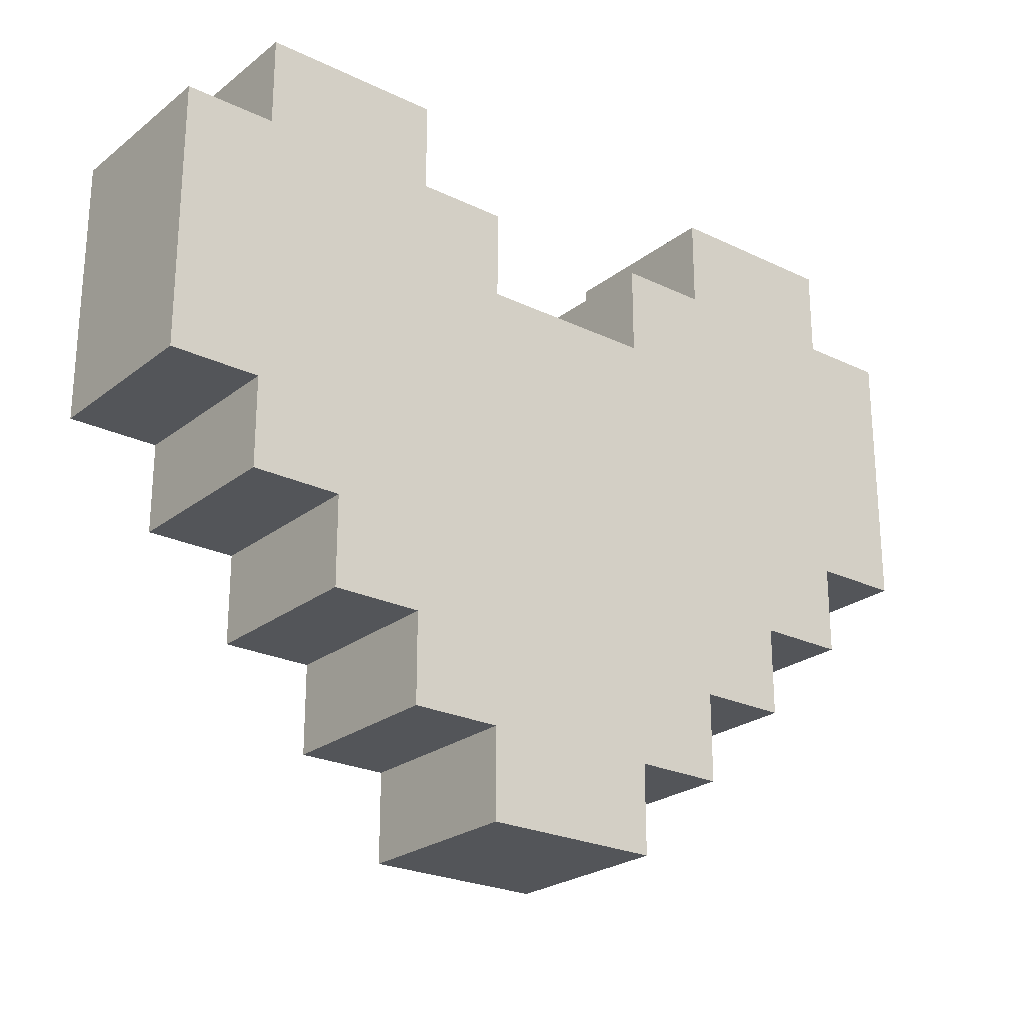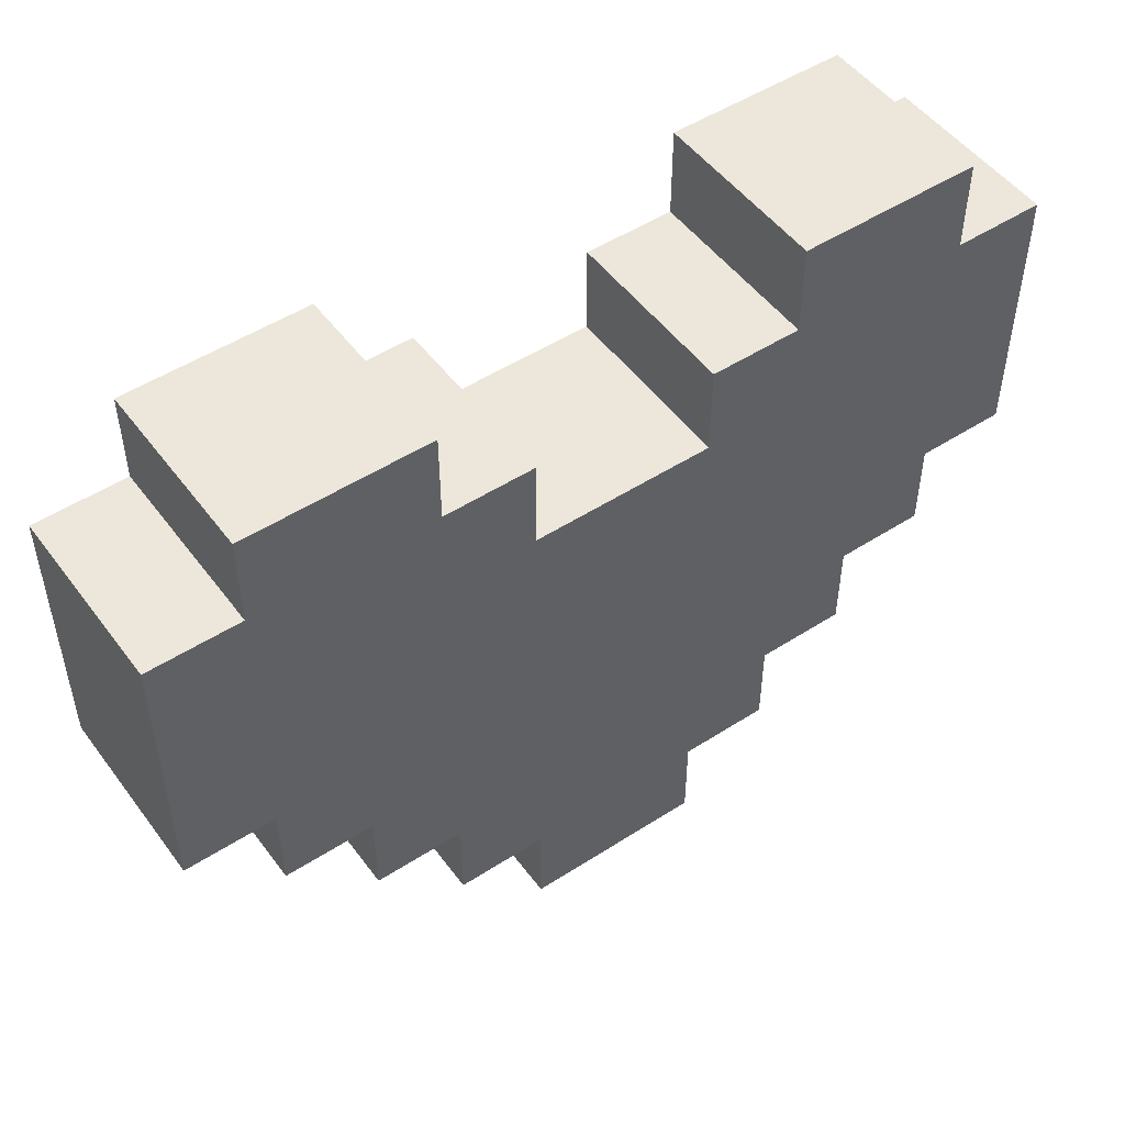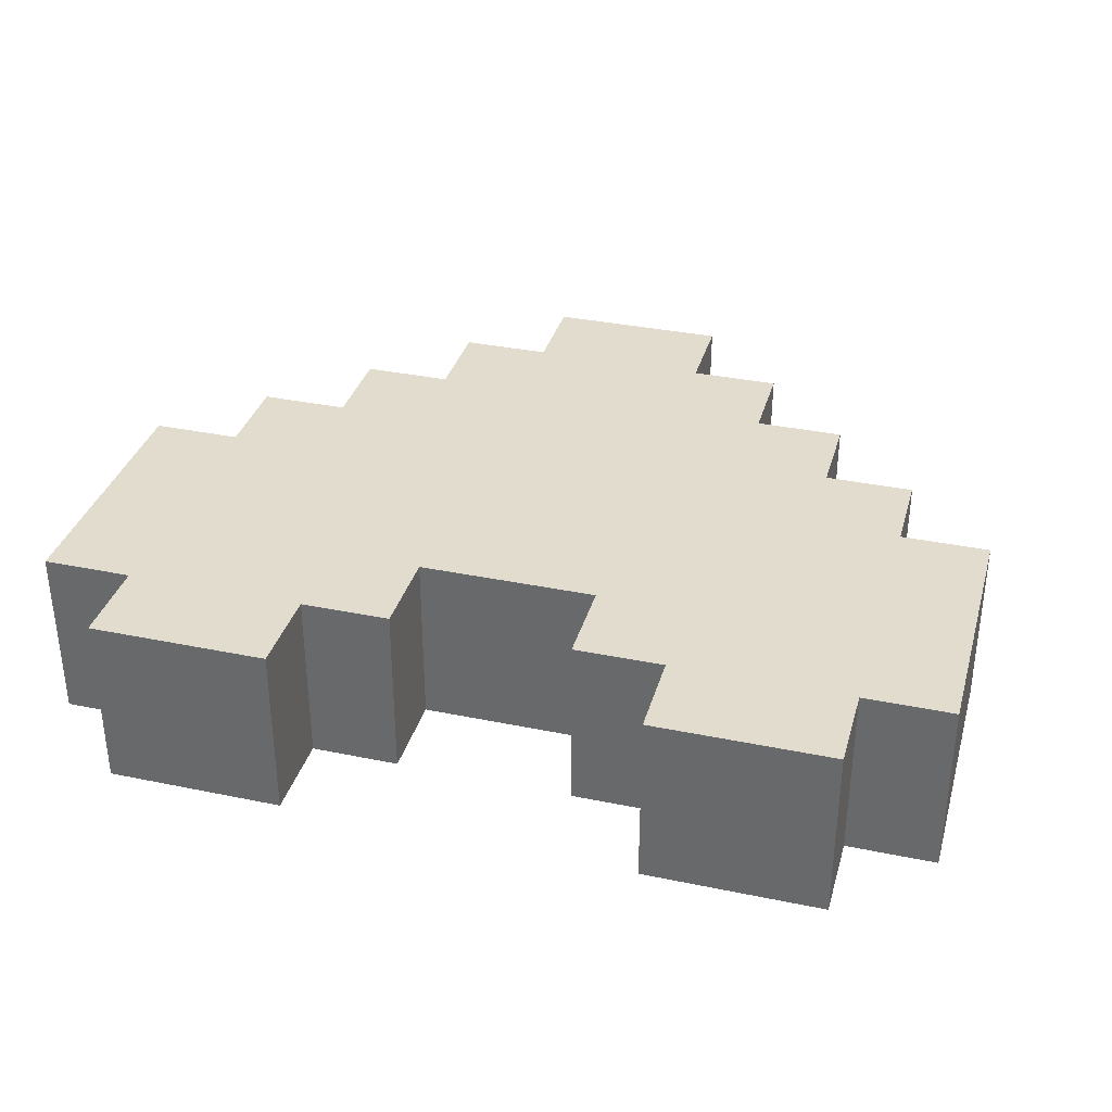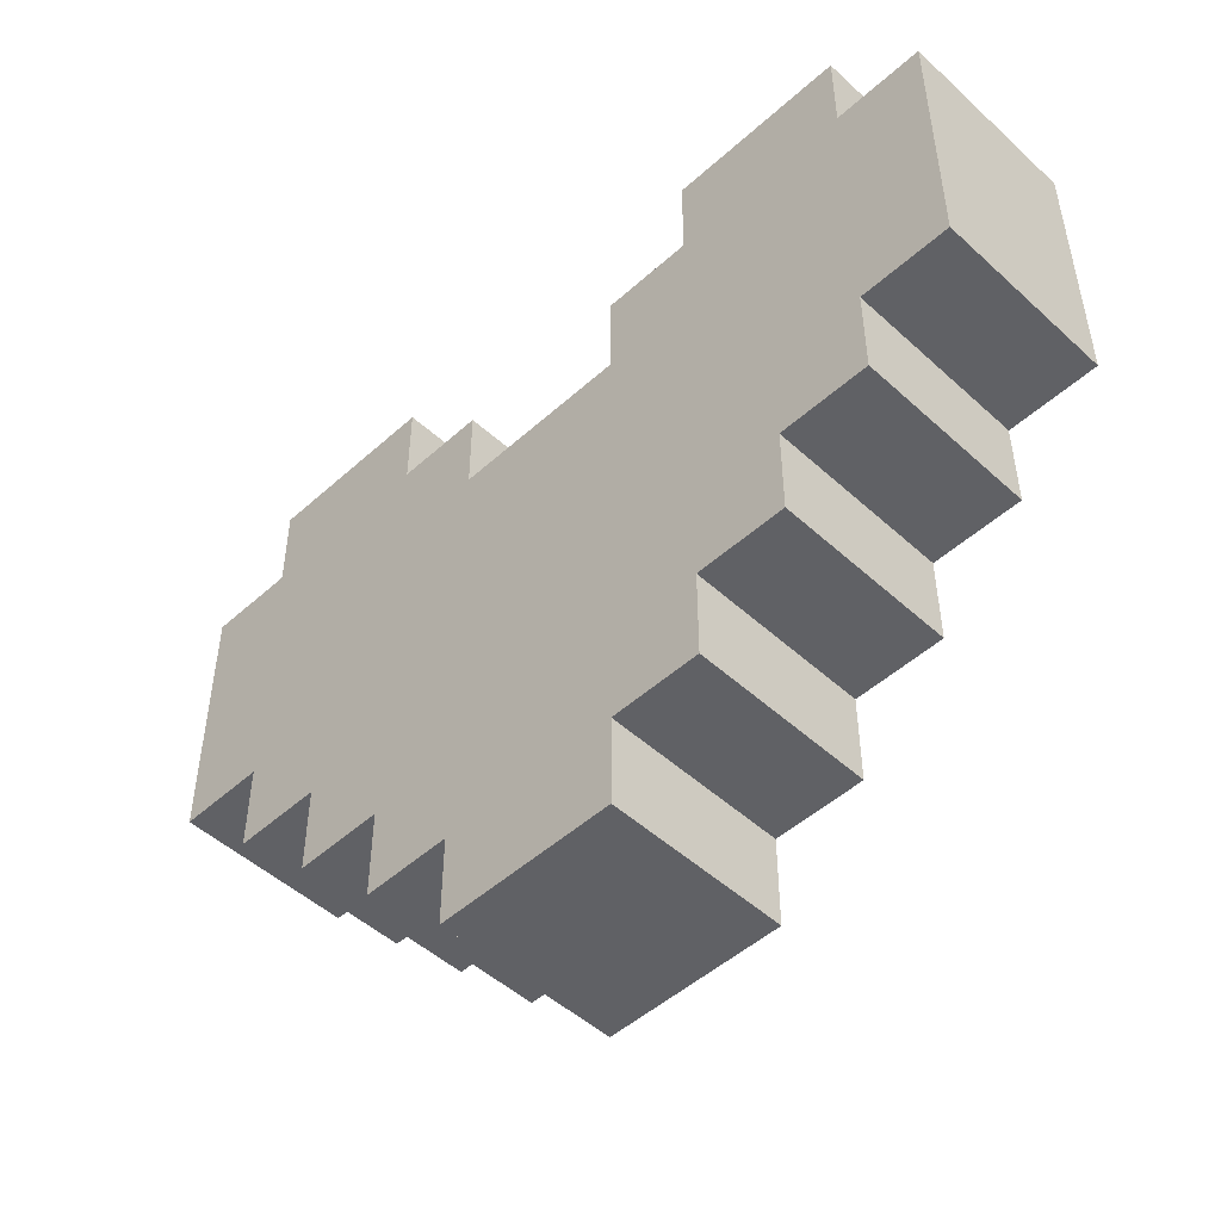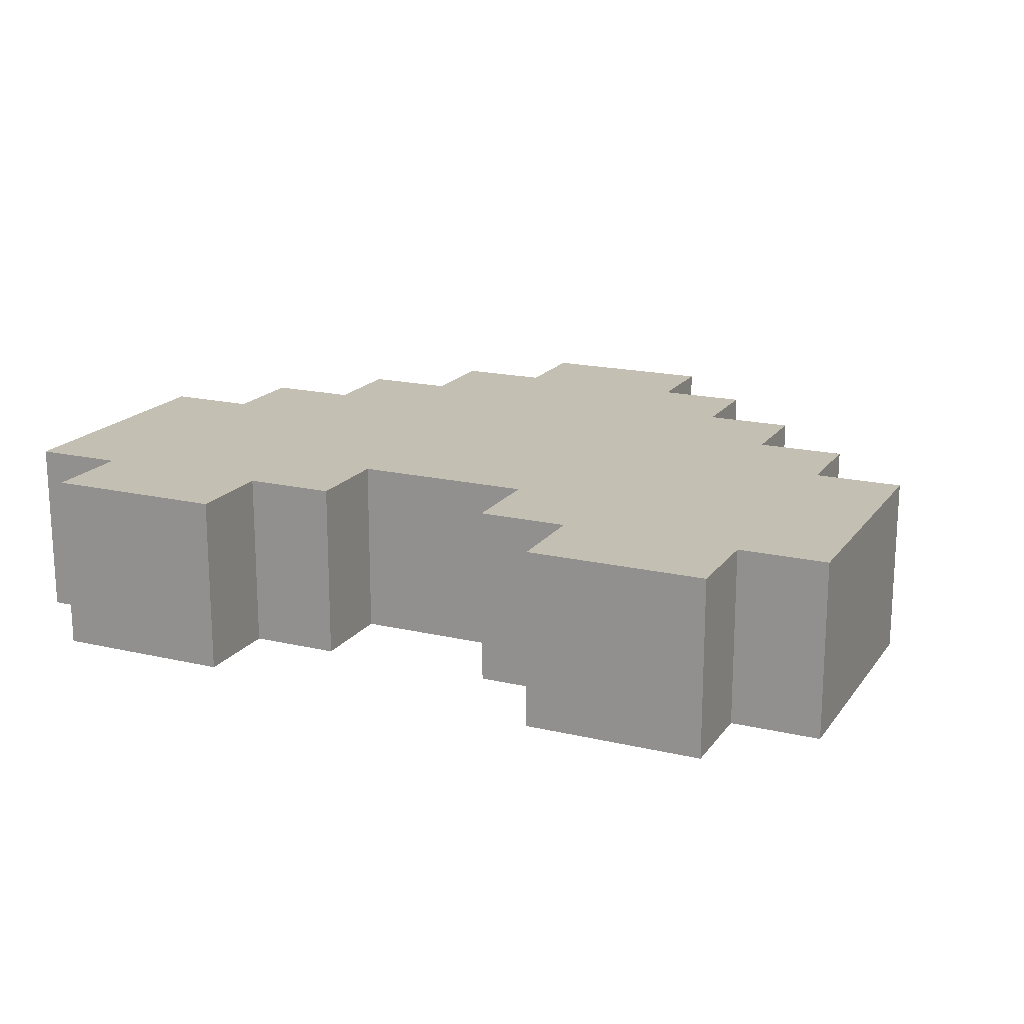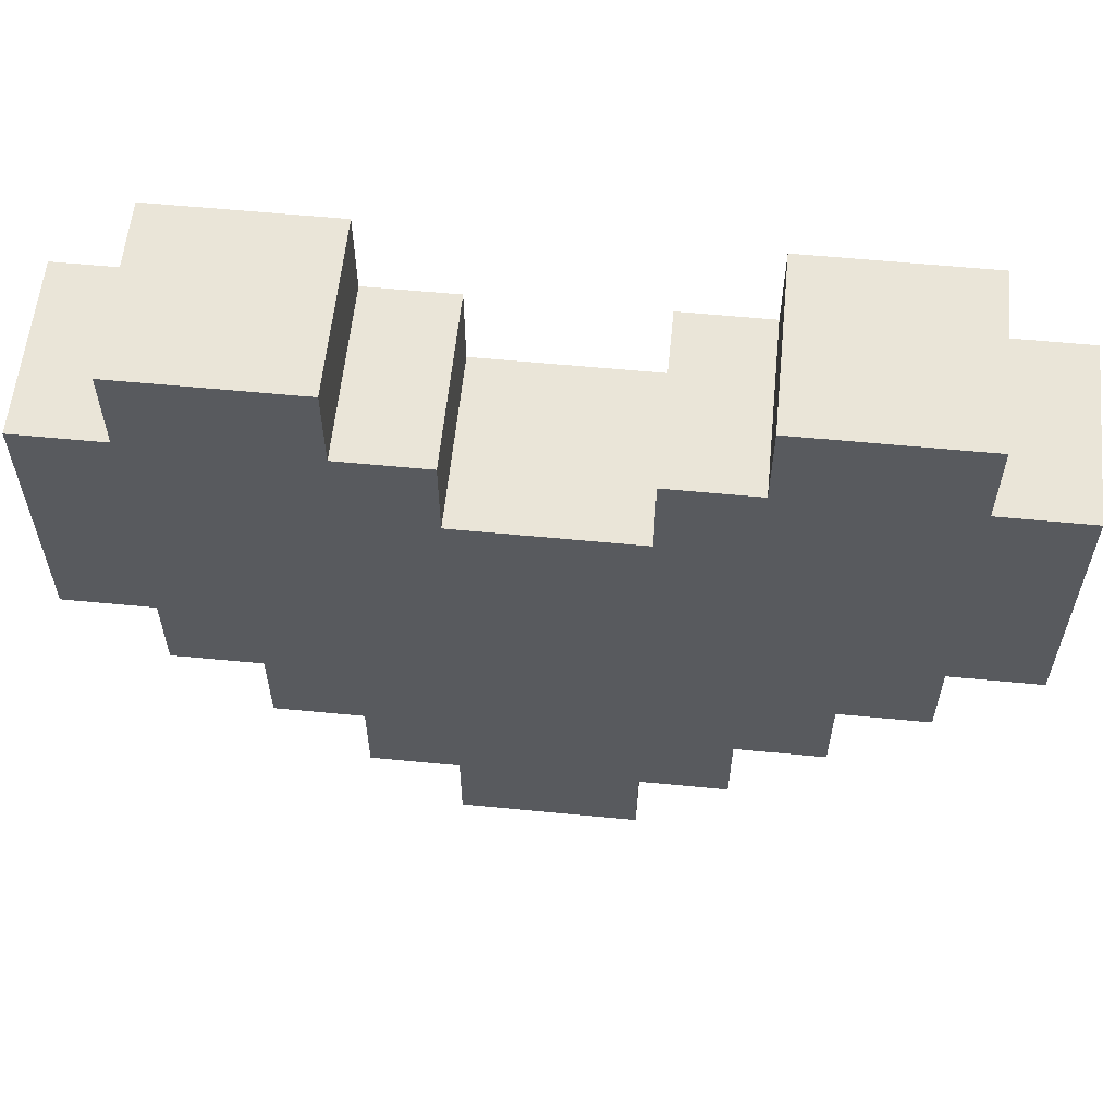
<metadata>
{"format":"obj","ext":"obj","renderer":"f3d","projection":"perspective","resolution":1024,"background":"white","views":[{"elev":-24.3,"azim":141.5,"up":"+Y"},{"elev":50.3,"azim":-35.3,"up":"+Y"},{"elev":34.6,"azim":-164.5,"up":"+Z"},{"elev":-49.4,"azim":44.8,"up":"+Y"},{"elev":17.9,"azim":-155.4,"up":"+Z"},{"elev":58.7,"azim":-174.3,"up":"+Y"}]}
</metadata>
<code>
v -6 4 -1
v -6 4 -3
v -6 7 -1
v -6 7 -3
v -5 3 -1
v -5 3 -3
v -5 4 -1
v -5 4 -3
v -5 7 -1
v -5 7 -3
v -5 8 -1
v -5 8 -3
v -4 2 -1
v -4 2 -3
v -4 3 -1
v -4 3 -3
v -3 1 -1
v -3 1 -3
v -3 2 -1
v -3 2 -3
v -2 0 -1
v -2 0 -3
v -2 1 -1
v -2 1 -3
v 0 6 -1
v 0 6 -3
v 0 7 -1
v 0 7 -3
v 1 7 -1
v 1 7 -3
v 1 8 -1
v 1 8 -3
v -3 7 -1
v -3 7 -3
v -3 8 -1
v -3 8 -3
v -2 6 -1
v -2 6 -3
v -2 7 -1
v -2 7 -3
v 0 0 -1
v 0 0 -3
v 0 1 -1
v 0 1 -3
v 1 1 -1
v 1 1 -3
v 1 2 -1
v 1 2 -3
v 2 2 -1
v 2 2 -3
v 2 3 -1
v 2 3 -3
v 3 3 -1
v 3 3 -3
v 3 4 -1
v 3 4 -3
v 3 7 -1
v 3 7 -3
v 3 8 -1
v 3 8 -3
v 4 4 -1
v 4 4 -3
v 4 7 -1
v 4 7 -3
v -6 4 -1
v -6 7 -1
v -5 3 -1
v -5 4 -1
v -5 7 -1
v -5 8 -1
v -4 2 -1
v -4 3 -1
v -3 1 -1
v -3 2 -1
v -3 7 -1
v -3 8 -1
v -2 0 -1
v -2 1 -1
v -2 6 -1
v -2 7 -1
v 0 0 -1
v 0 1 -1
v 0 6 -1
v 0 7 -1
v 1 1 -1
v 1 2 -1
v 1 7 -1
v 1 8 -1
v 2 2 -1
v 2 3 -1
v 3 3 -1
v 3 4 -1
v 3 7 -1
v 3 8 -1
v 4 4 -1
v 4 7 -1
v -6 4 -3
v -6 7 -3
v -5 3 -3
v -5 4 -3
v -5 7 -3
v -5 8 -3
v -4 2 -3
v -4 3 -3
v -3 1 -3
v -3 2 -3
v -3 7 -3
v -3 8 -3
v -2 0 -3
v -2 1 -3
v -2 6 -3
v -2 7 -3
v 0 0 -3
v 0 1 -3
v 0 6 -3
v 0 7 -3
v 1 1 -3
v 1 2 -3
v 1 7 -3
v 1 8 -3
v 2 2 -3
v 2 3 -3
v 3 3 -3
v 3 4 -3
v 3 7 -3
v 3 8 -3
v 4 4 -3
v 4 7 -3
v -2 0 -1
v 0 0 -1
v -2 0 -3
v 0 0 -3
v -3 1 -1
v -2 1 -1
v 0 1 -1
v 1 1 -1
v -3 1 -3
v -2 1 -3
v 0 1 -3
v 1 1 -3
v -4 2 -1
v -3 2 -1
v 1 2 -1
v 2 2 -1
v -4 2 -3
v -3 2 -3
v 1 2 -3
v 2 2 -3
v -5 3 -1
v -4 3 -1
v 2 3 -1
v 3 3 -1
v -5 3 -3
v -4 3 -3
v 2 3 -3
v 3 3 -3
v -6 4 -1
v -5 4 -1
v 3 4 -1
v 4 4 -1
v -6 4 -3
v -5 4 -3
v 3 4 -3
v 4 4 -3
v -2 6 -1
v 0 6 -1
v -2 6 -3
v 0 6 -3
v -6 7 -1
v -5 7 -1
v -3 7 -1
v -2 7 -1
v 0 7 -1
v 1 7 -1
v 3 7 -1
v 4 7 -1
v -6 7 -3
v -5 7 -3
v -3 7 -3
v -2 7 -3
v 0 7 -3
v 1 7 -3
v 3 7 -3
v 4 7 -3
v -5 8 -1
v -3 8 -1
v 1 8 -1
v 3 8 -1
v -5 8 -3
v -3 8 -3
v 1 8 -3
v 3 8 -3
f 3 2 1
f 4 2 3
f 7 6 5
f 8 6 7
f 11 10 9
f 12 10 11
f 15 14 13
f 16 14 15
f 19 18 17
f 20 18 19
f 23 22 21
f 24 22 23
f 27 26 25
f 28 26 27
f 31 30 29
f 32 30 31
f 33 34 35
f 35 34 36
f 37 38 39
f 39 38 40
f 41 42 43
f 43 42 44
f 45 46 47
f 47 46 48
f 49 50 51
f 51 50 52
f 53 54 55
f 55 54 56
f 57 58 59
f 59 58 60
f 61 62 63
f 63 62 64
f 68 66 65
f 69 66 68
f 72 68 67
f 72 70 69
f 72 69 68
f 74 72 71
f 75 70 72
f 75 72 74
f 76 70 75
f 78 74 73
f 78 75 74
f 79 75 78
f 80 75 79
f 81 78 77
f 81 79 78
f 82 79 81
f 83 79 82
f 85 84 83
f 85 83 82
f 86 84 85
f 87 84 86
f 89 87 86
f 89 88 87
f 90 88 89
f 91 88 90
f 92 88 91
f 93 88 92
f 94 88 93
f 95 93 92
f 96 93 95
f 97 98 100
f 100 98 101
f 99 100 104
f 101 102 104
f 100 101 104
f 103 104 106
f 104 102 107
f 106 104 107
f 107 102 108
f 105 106 110
f 106 107 110
f 110 107 111
f 111 107 112
f 109 110 113
f 110 111 113
f 113 111 114
f 114 111 115
f 115 116 117
f 114 115 117
f 117 116 118
f 118 116 119
f 118 119 121
f 119 120 121
f 121 120 122
f 122 120 123
f 123 120 124
f 124 120 125
f 125 120 126
f 124 125 127
f 127 125 128
f 131 130 129
f 132 130 131
f 137 134 133
f 138 134 137
f 139 136 135
f 140 136 139
f 145 142 141
f 146 142 145
f 147 144 143
f 148 144 147
f 153 150 149
f 154 150 153
f 155 152 151
f 156 152 155
f 161 158 157
f 162 158 161
f 163 160 159
f 164 160 163
f 165 166 167
f 167 166 168
f 169 170 177
f 177 170 178
f 171 172 179
f 179 172 180
f 173 174 181
f 181 174 182
f 175 176 183
f 183 176 184
f 185 186 189
f 189 186 190
f 187 188 191
f 191 188 192

</code>
